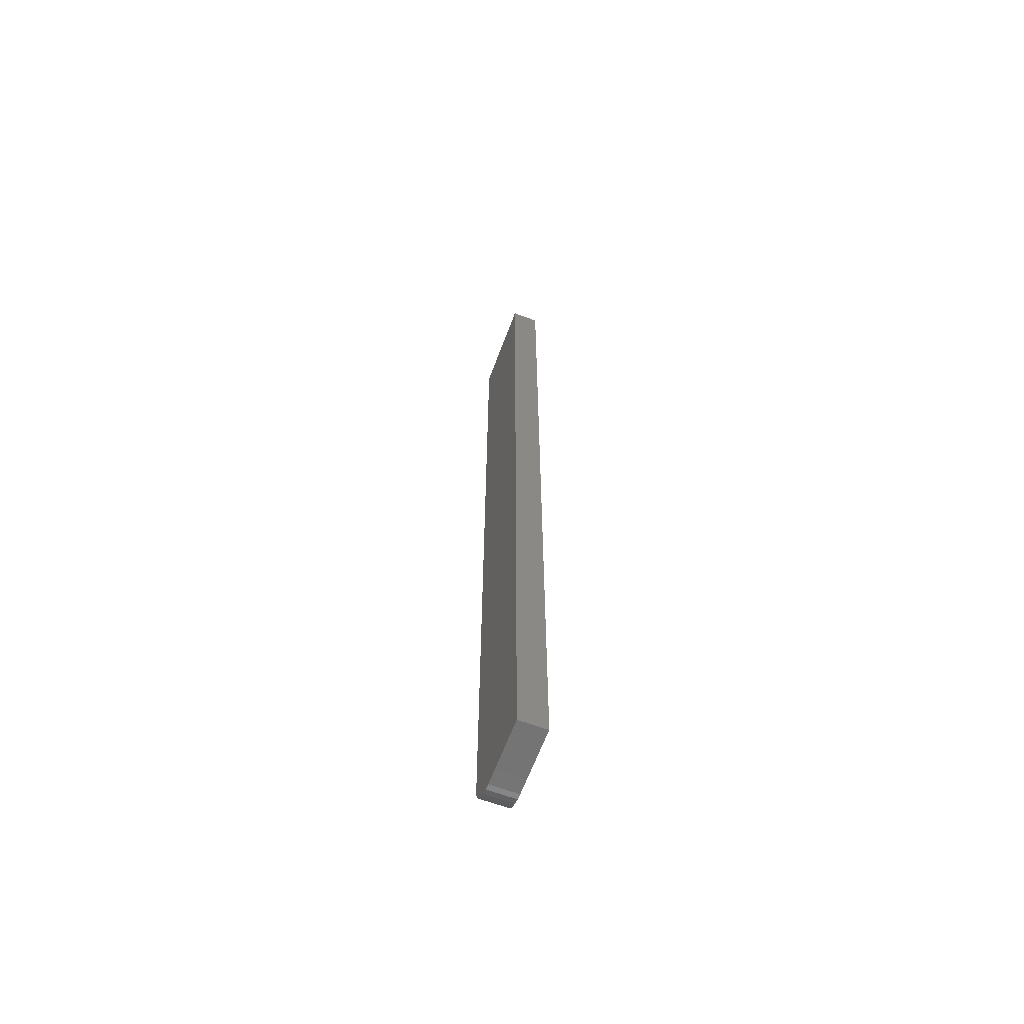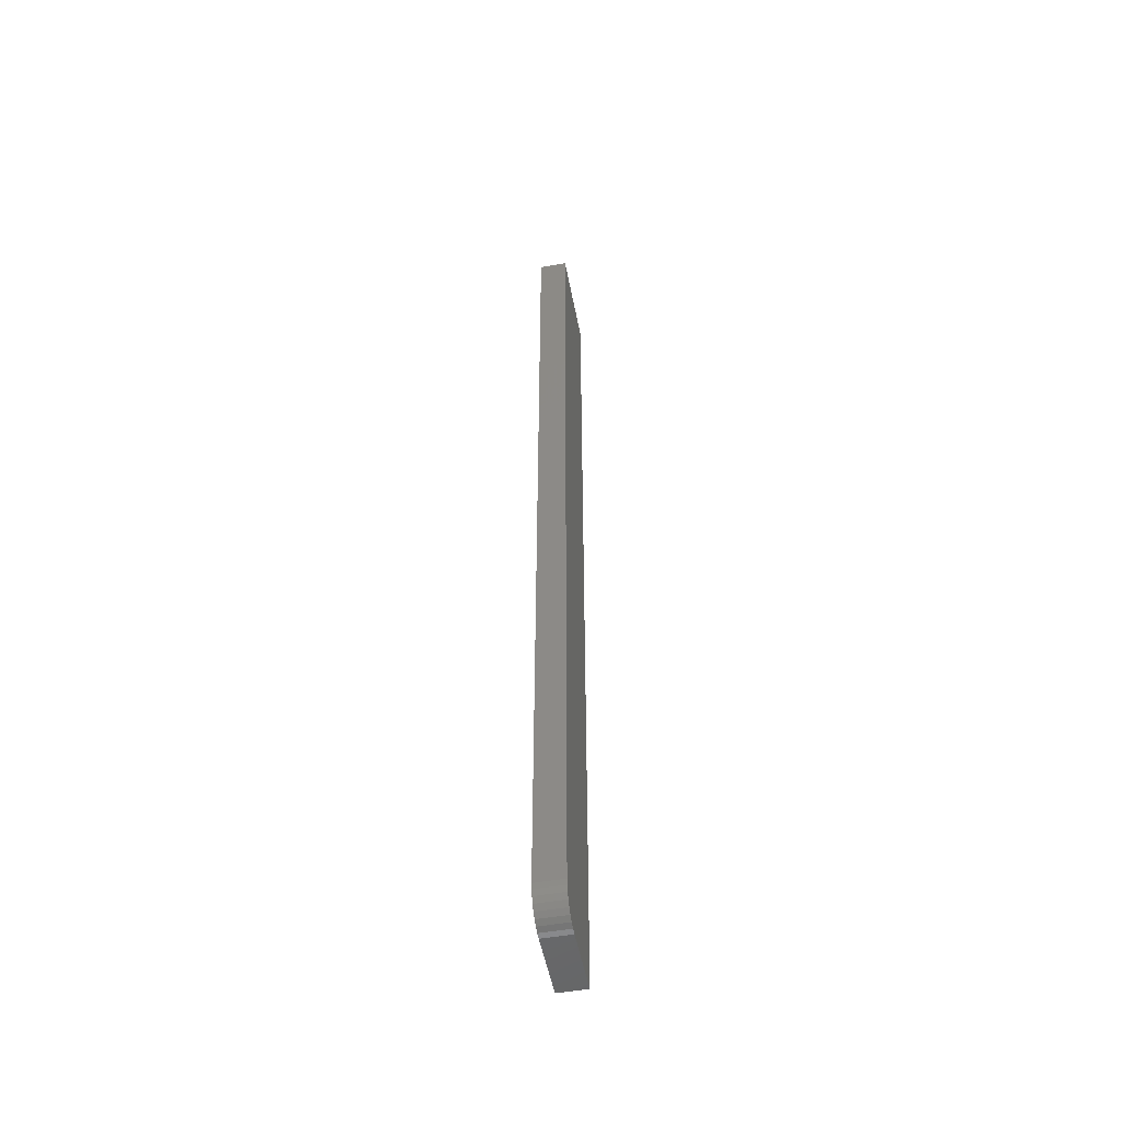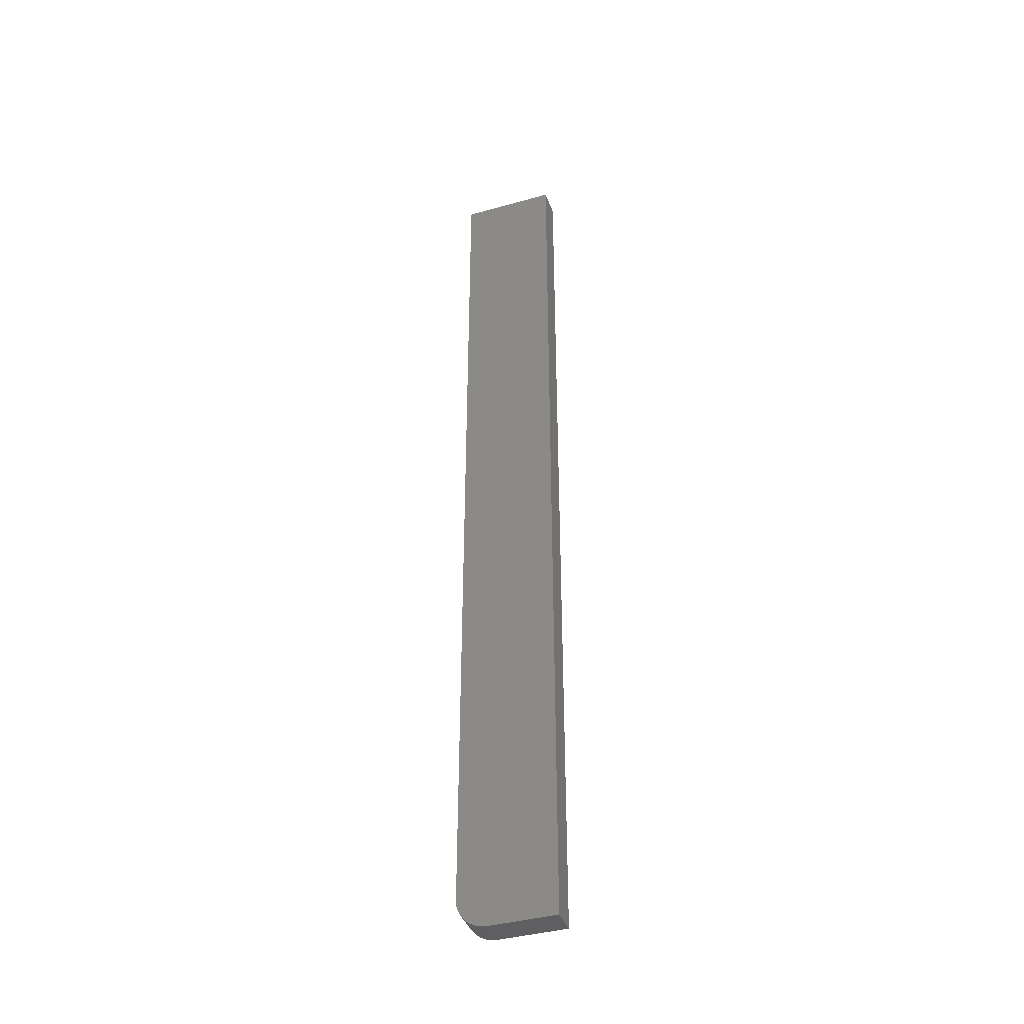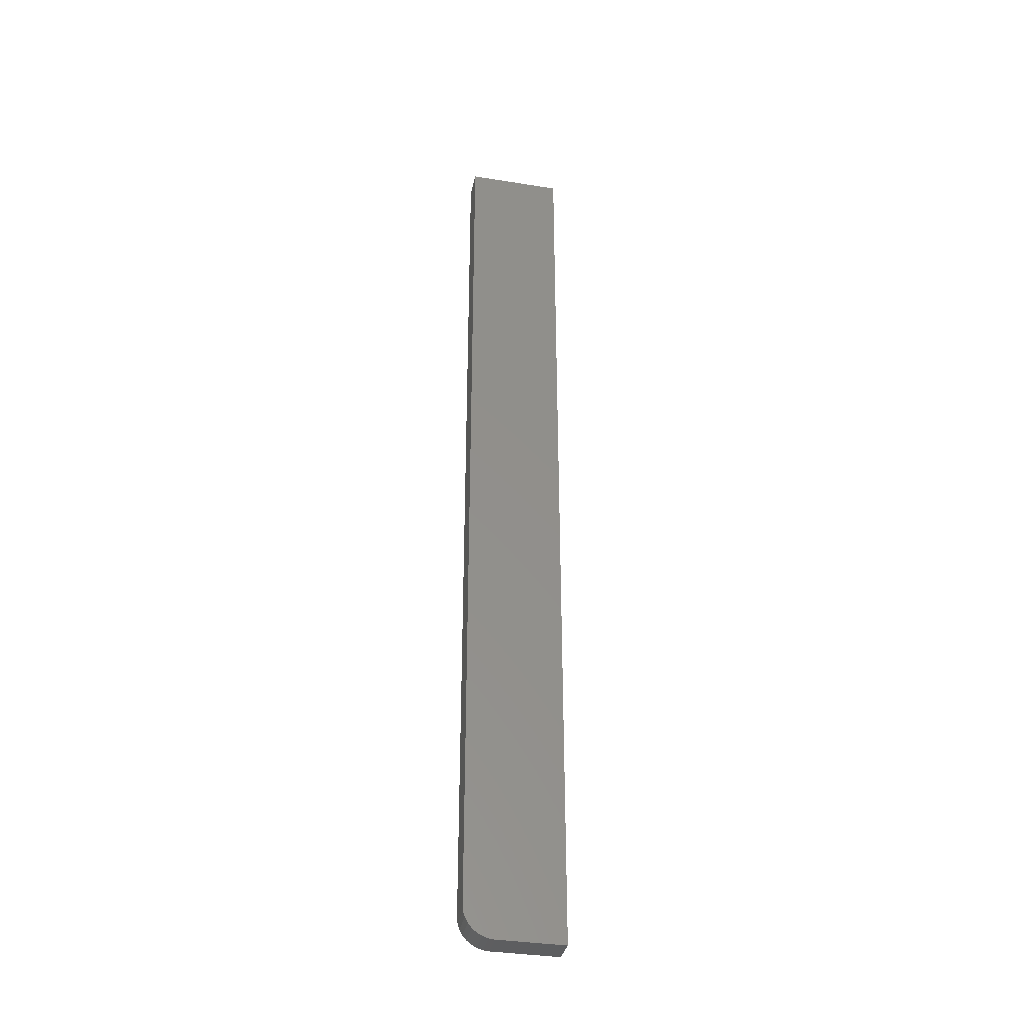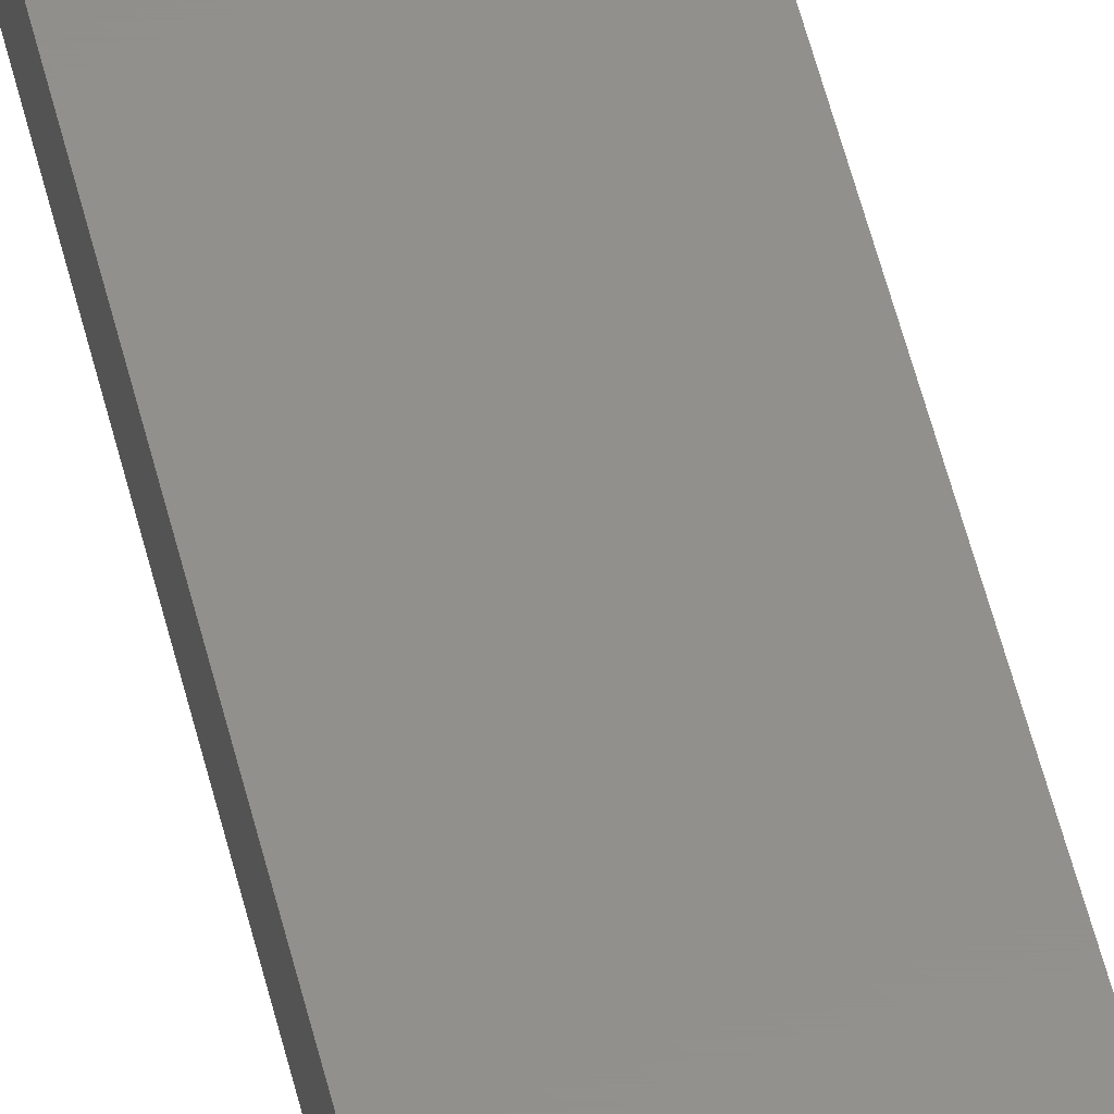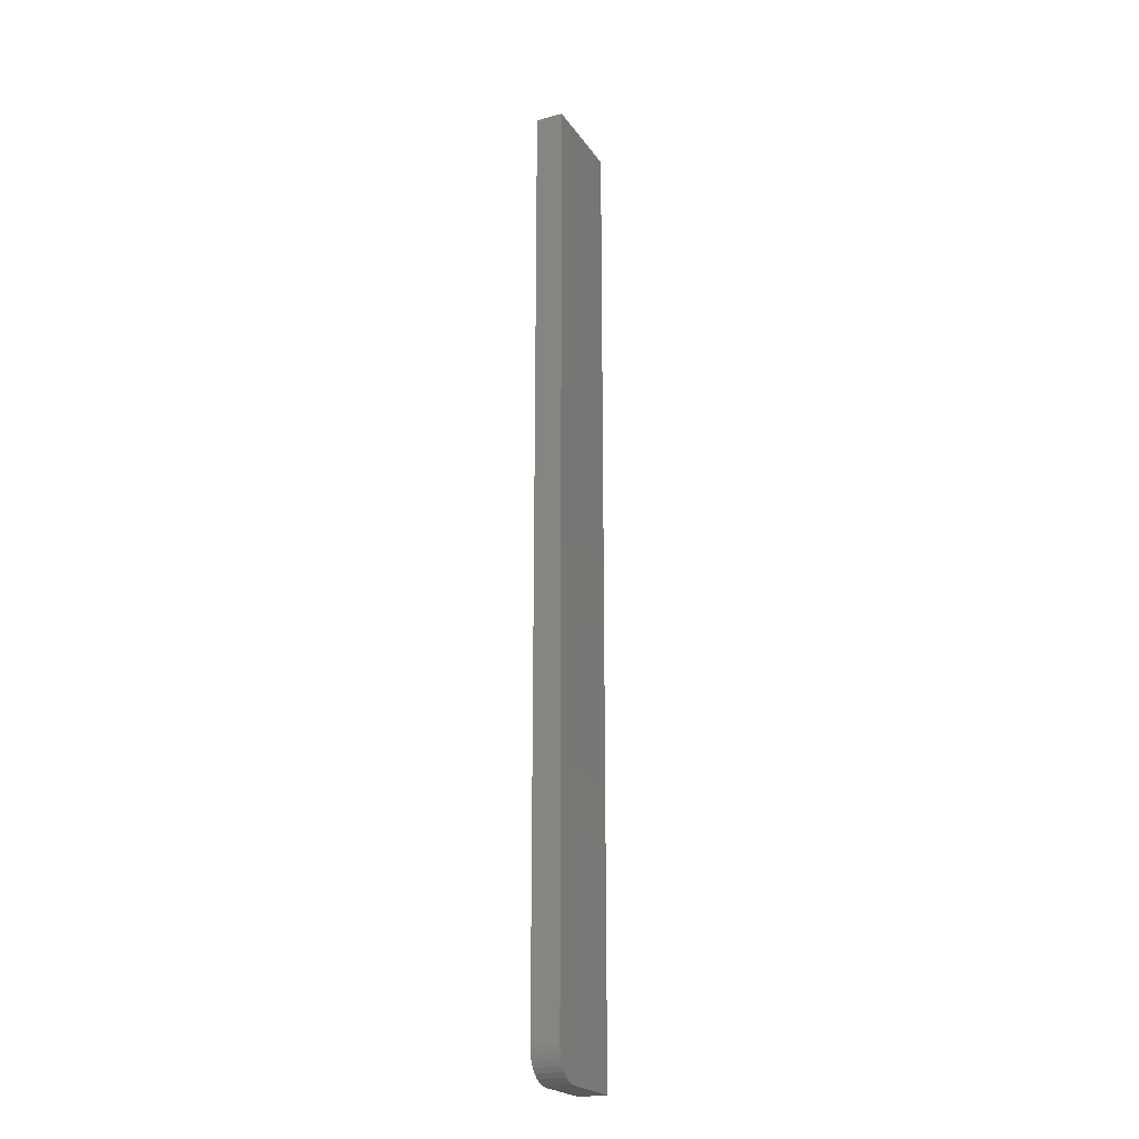
<metadata>
{"format":"stl","ext":"stl","renderer":"f3d","projection":"perspective","resolution":1024,"background":"white","views":[{"elev":-64.0,"azim":-110.5,"up":"+Y"},{"elev":-51.3,"azim":100.8,"up":"+Y"},{"elev":-40.1,"azim":-161.0,"up":"+Y"},{"elev":-35.8,"azim":168.1,"up":"+Y"},{"elev":52.9,"azim":166.6,"up":"+Z"},{"elev":-22.2,"azim":115.3,"up":"+Y"}]}
</metadata>
<code>
# stl→obj: 24 verts, 44 faces
v -0.03363 -0.75 -0.0102
v 0.01801 -0.75 -0.0102
v -0.03363 -0.75 0.01151
v 0.01801 -0.75 0.01151
v 0.02258 -0.7495 0.01151
v 0.02698 -0.7482 0.01151
v 0.03103 -0.7461 0.01151
v 0.03458 -0.7431 0.01151
v 0.0375 -0.7396 0.01151
v 0.03966 -0.7355 0.01151
v 0.041 -0.7311 0.01151
v 0.04145 -0.7266 0.01151
v 0.04145 6.676e-18 0.01151
v -0.03363 1.987e-18 0.01151
v 0.04145 5.357e-18 -0.0102
v 0.04145 -0.7266 -0.0102
v 0.02698 -0.7482 -0.0102
v 0.02258 -0.7495 -0.0102
v -0.03363 6.685e-19 -0.0102
v 0.041 -0.7311 -0.0102
v 0.03966 -0.7355 -0.0102
v 0.0375 -0.7396 -0.0102
v 0.03458 -0.7431 -0.0102
v 0.03103 -0.7461 -0.0102
f 1 2 3
f 3 2 4
f 4 5 6
f 3 4 6
f 3 6 7
f 3 7 8
f 3 8 9
f 3 9 10
f 3 10 11
f 3 11 12
f 3 12 13
f 3 13 14
f 15 13 16
f 16 13 12
f 2 17 18
f 1 19 15
f 1 15 16
f 1 16 20
f 1 20 21
f 1 21 22
f 1 22 23
f 1 23 24
f 1 24 17
f 1 17 2
f 16 12 20
f 20 12 11
f 20 11 21
f 21 11 10
f 21 10 22
f 22 10 9
f 22 9 23
f 23 9 8
f 23 8 24
f 24 8 7
f 24 7 17
f 17 7 6
f 17 6 18
f 18 6 5
f 18 5 2
f 2 5 4
f 19 14 15
f 15 14 13
f 14 19 3
f 3 19 1

</code>
